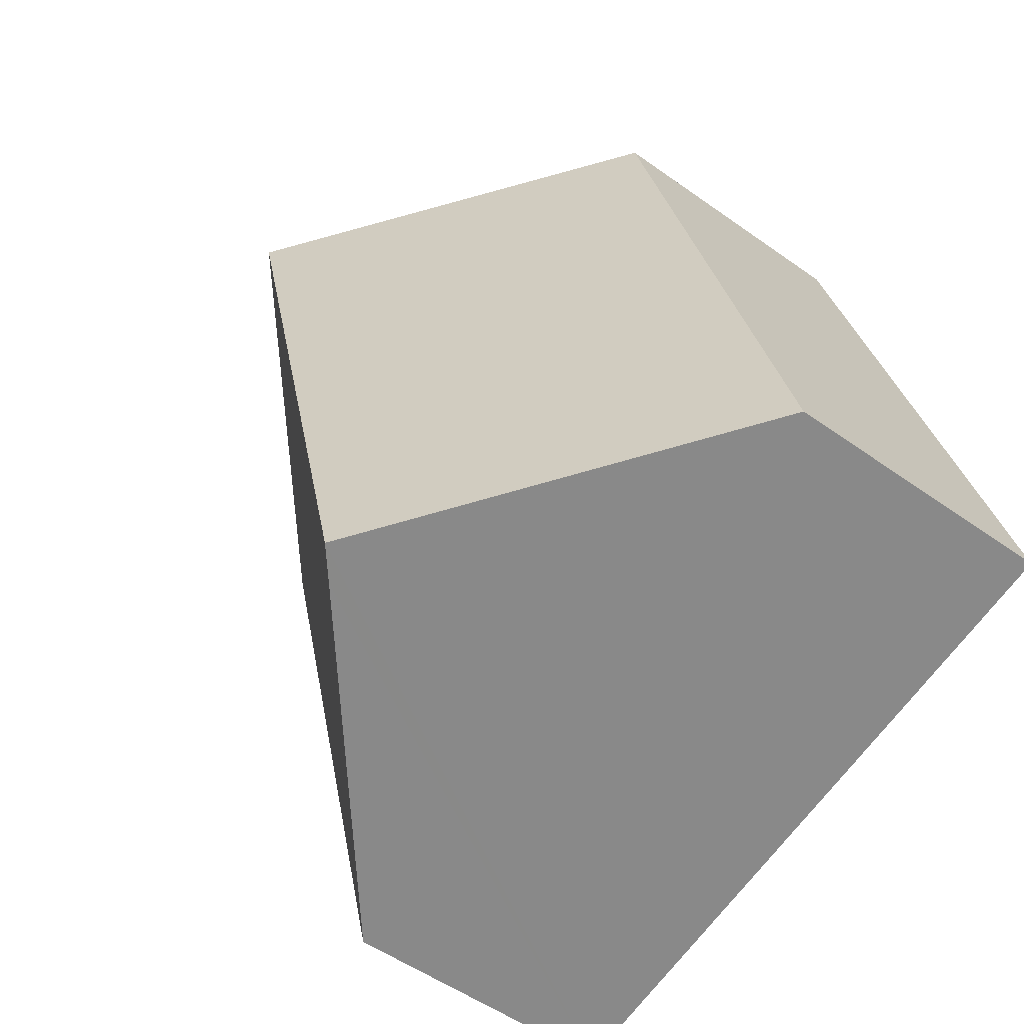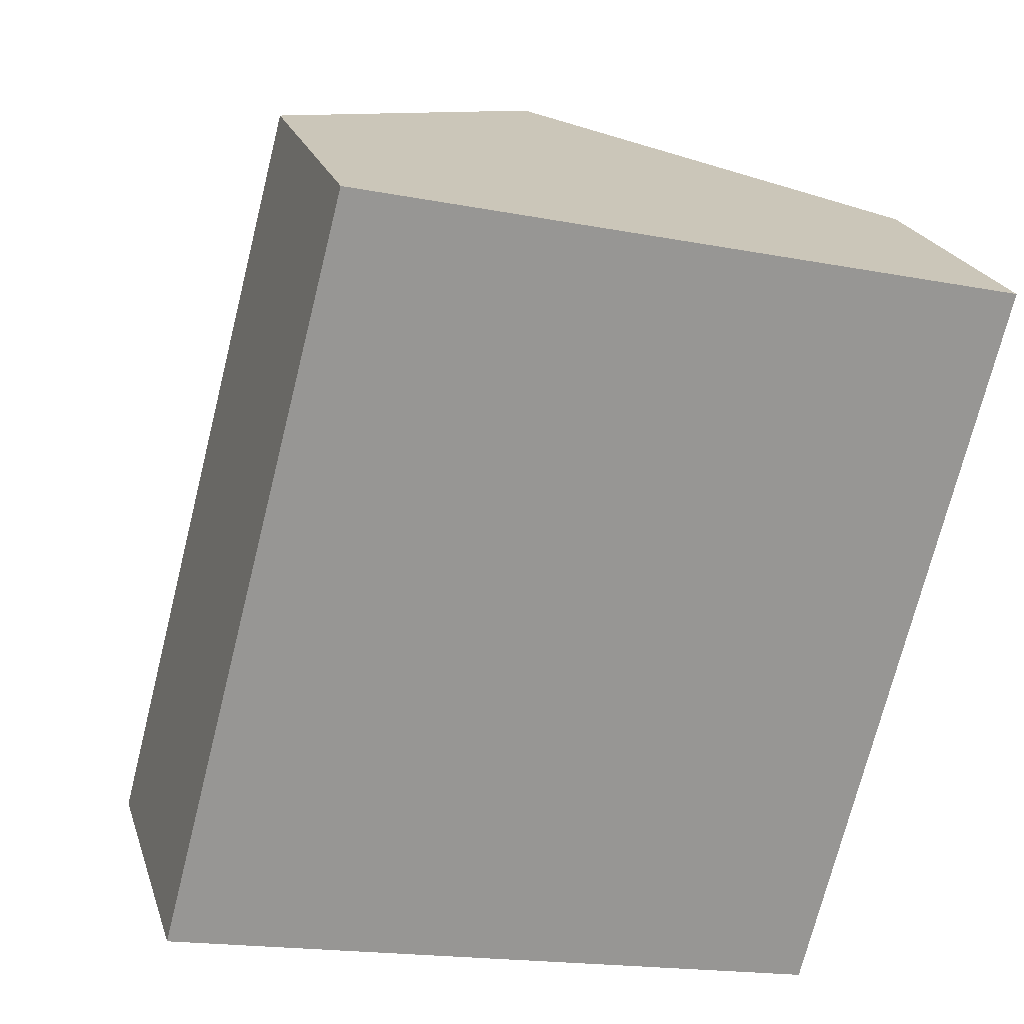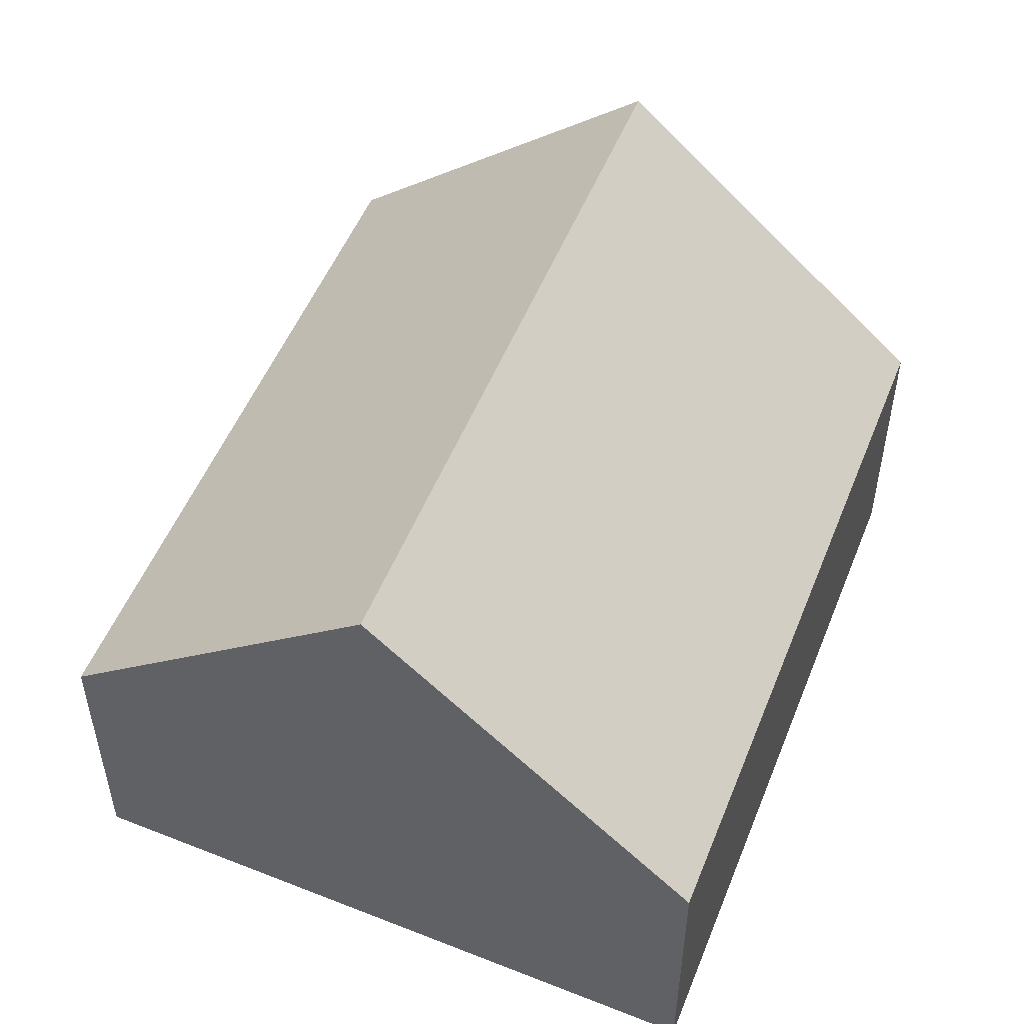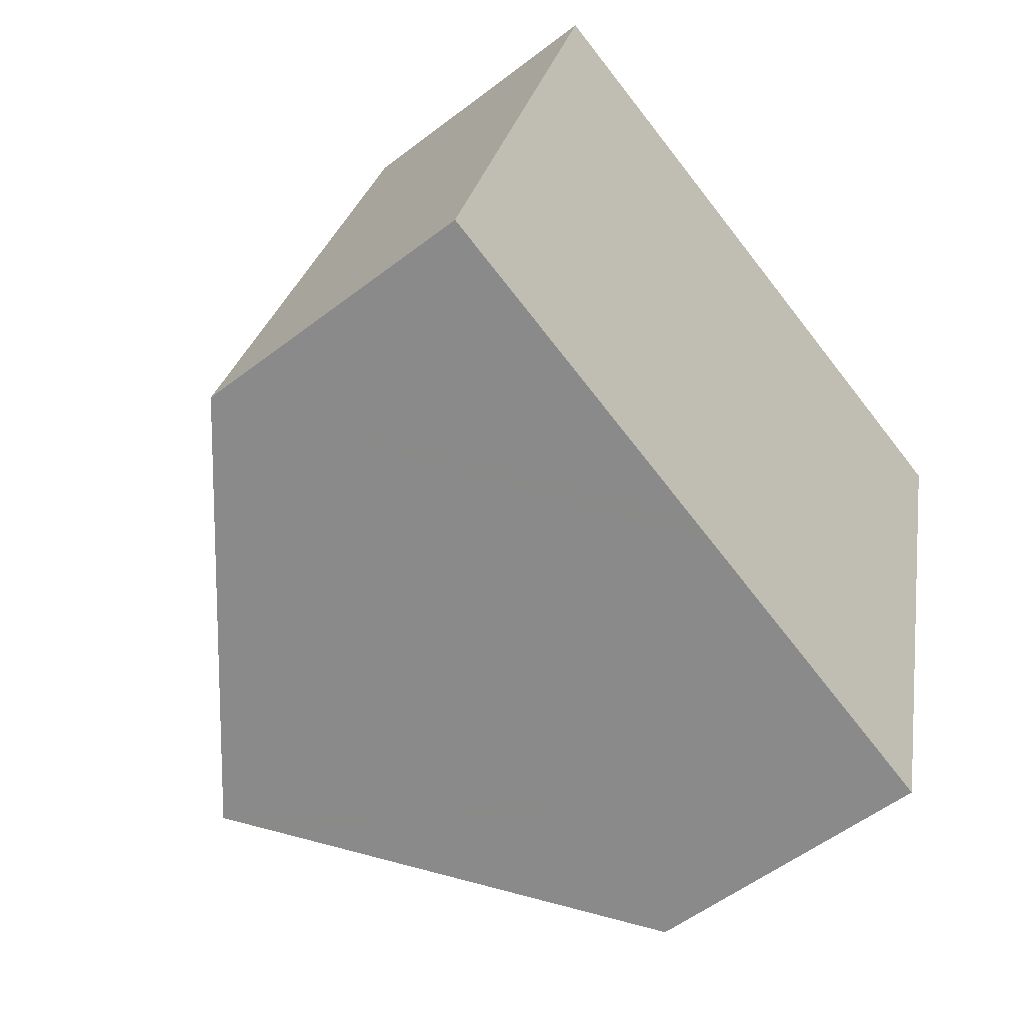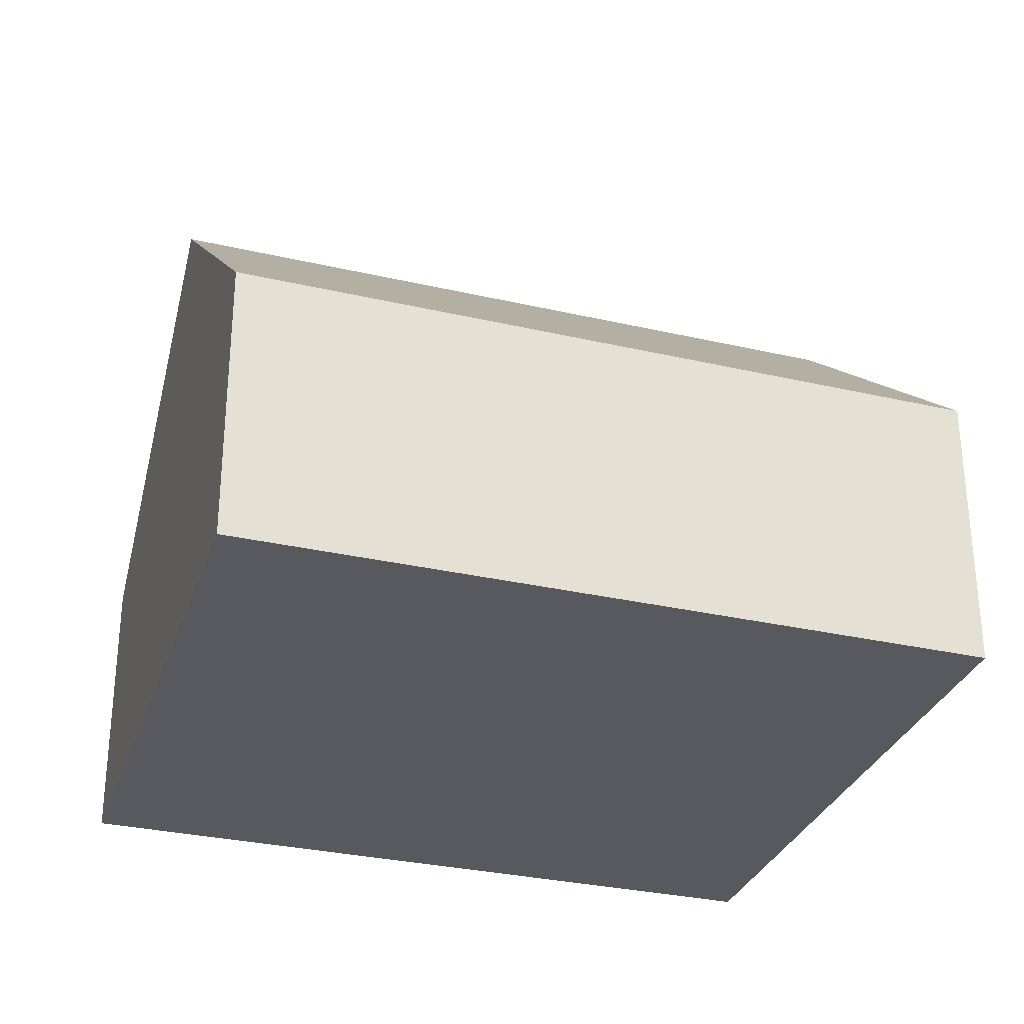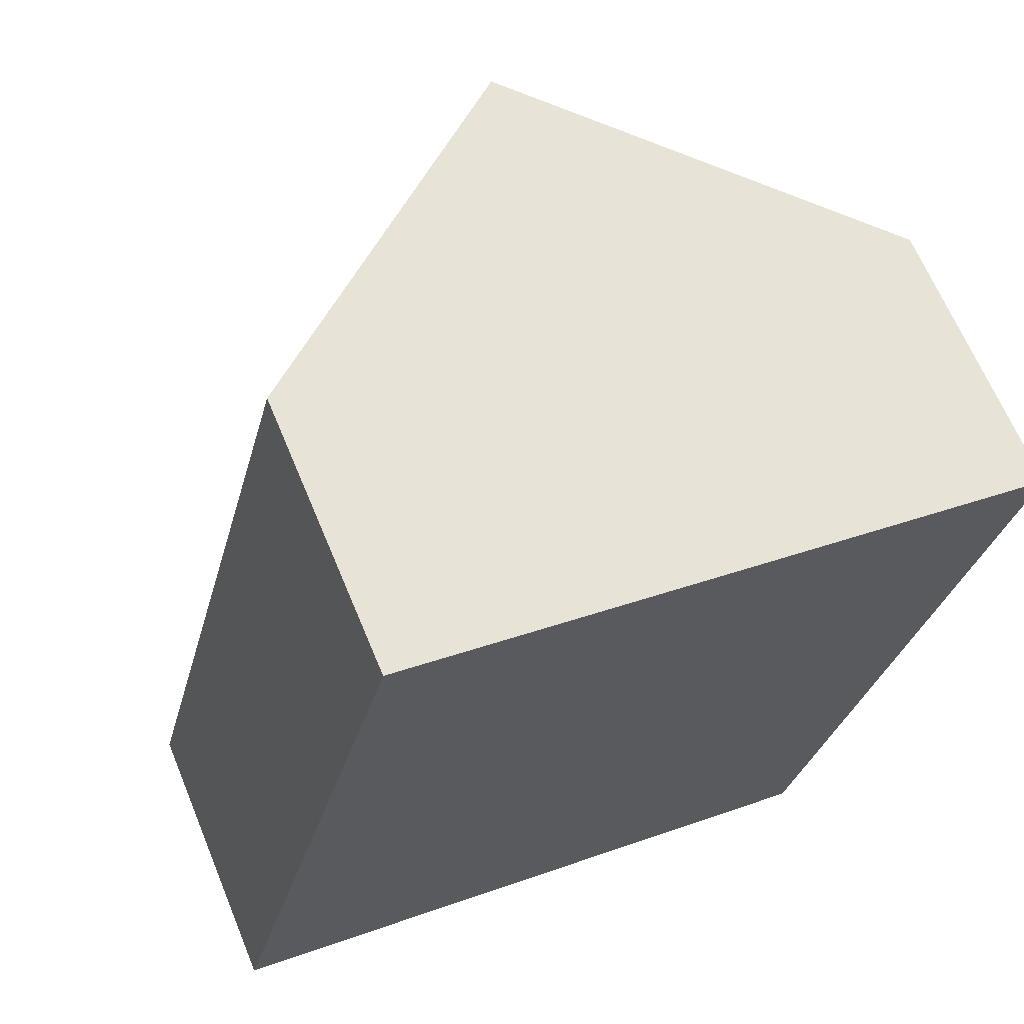
<metadata>
{"format":"obj","ext":"obj","renderer":"f3d","projection":"perspective","resolution":1024,"background":"white","views":[{"elev":-52.3,"azim":-127.7,"up":"+Z"},{"elev":22.0,"azim":-15.7,"up":"+Z"},{"elev":52.0,"azim":36.1,"up":"+Y"},{"elev":-54.8,"azim":-50.9,"up":"+Z"},{"elev":-30.4,"azim":-94.0,"up":"+Y"},{"elev":65.7,"azim":-22.5,"up":"+Z"}]}
</metadata>
<code>
v  4.903 2.054 -0.603
v  4.773 2.054 -1.103
v  2.609 3.904 -0.603
v  2.387 4.095 -0.552
v  1.377 2.054 5.296
v  0 2.054 1.258e-16
v  3.764 4.095 4.744
v  6.15 2.054 4.193
v  4.773 6.754e-17 -1.103
v  2.609 3.692e-17 -0.603
v  2.387 3.38e-17 -0.552
v  0 0 0
v  1.377 -3.243e-16 5.296
v  3.764 -2.905e-16 4.744
v  6.15 -2.567e-16 4.193
v  4.903 3.692e-17 -0.603
g defaultobject
f 1 2 3
f 1 3 4
f 5 4 6
f 4 5 7
f 7 1 4
f 1 7 8
f 9 3 2
f 3 9 4
f 4 9 6
f 6 9 10
f 6 10 11
f 6 11 12
f 12 5 6
f 5 12 13
f 13 7 5
f 7 13 8
f 8 13 14
f 8 14 15
f 1 9 2
f 9 1 8
f 9 8 16
f 16 8 15
f 11 13 12
f 13 11 14
f 14 11 10
f 14 10 15
f 15 10 16
f 16 10 9

</code>
